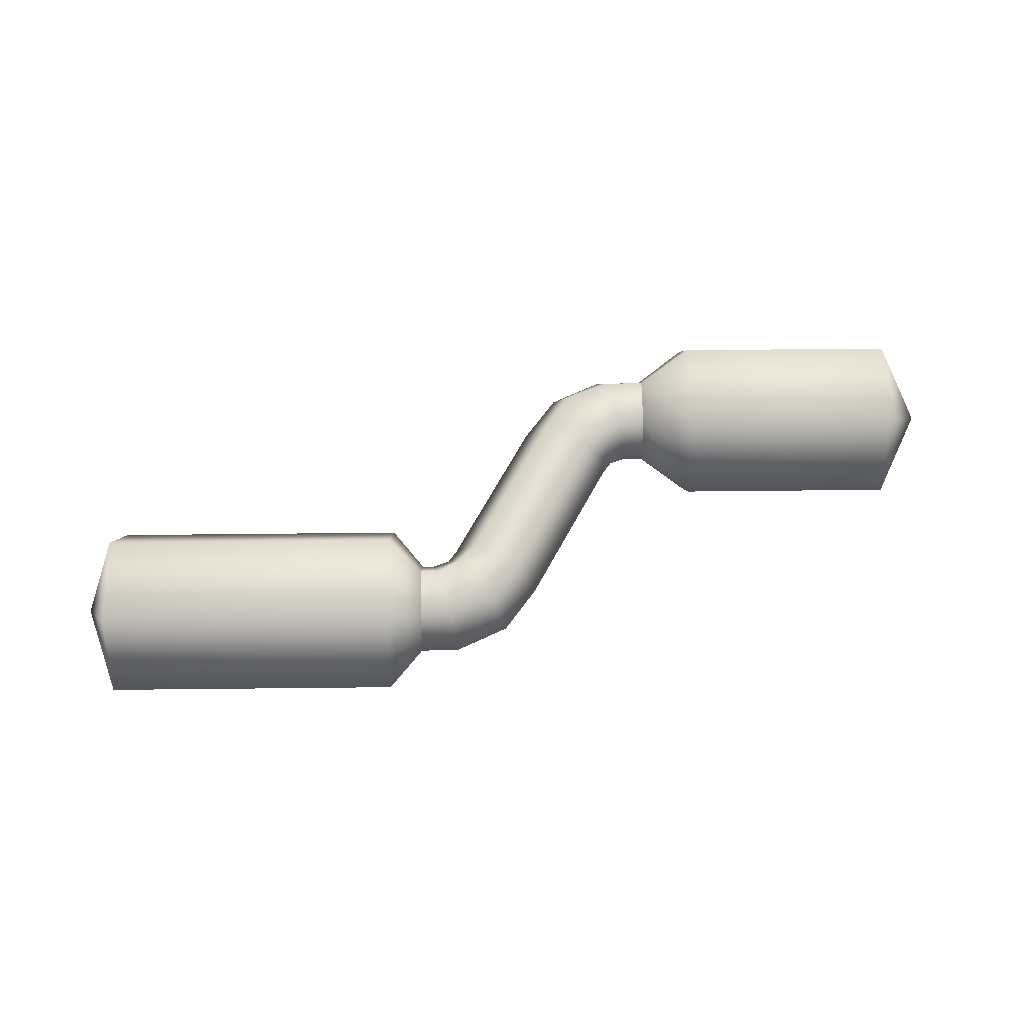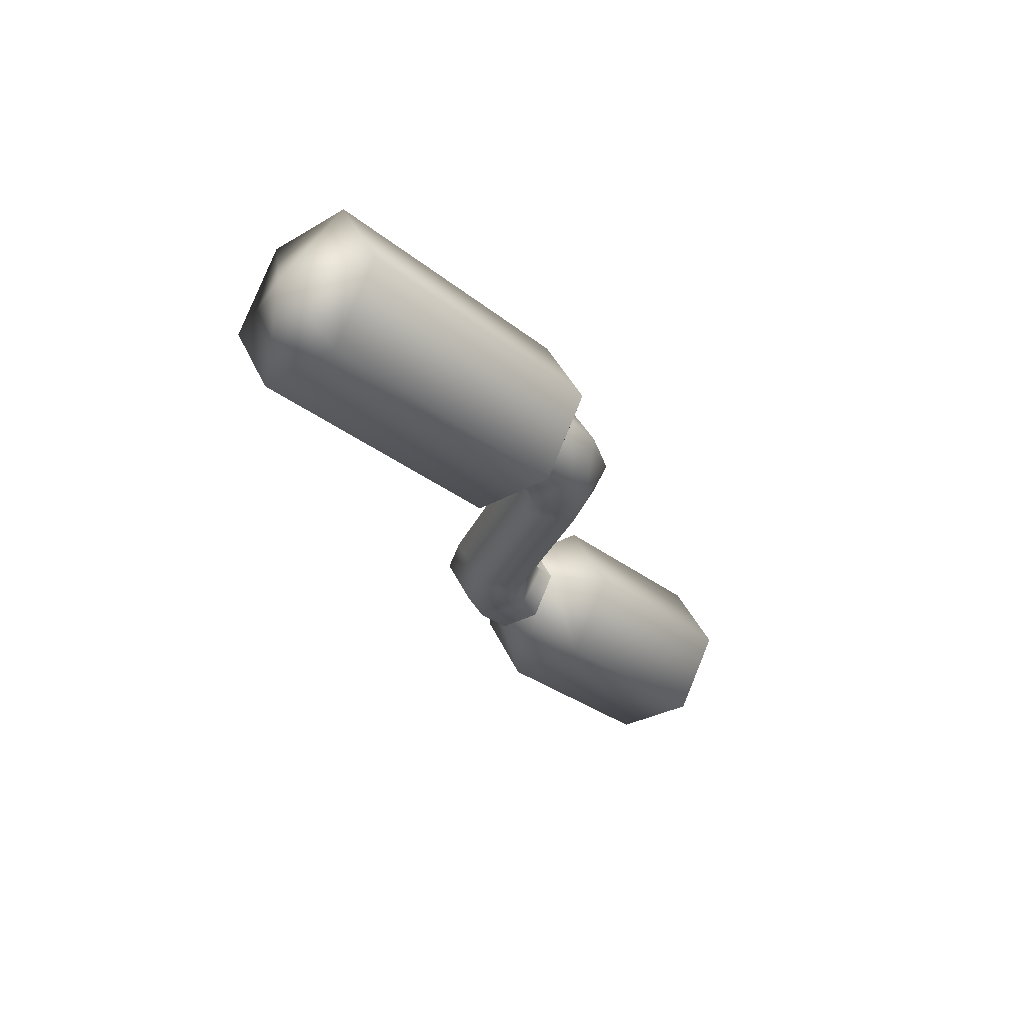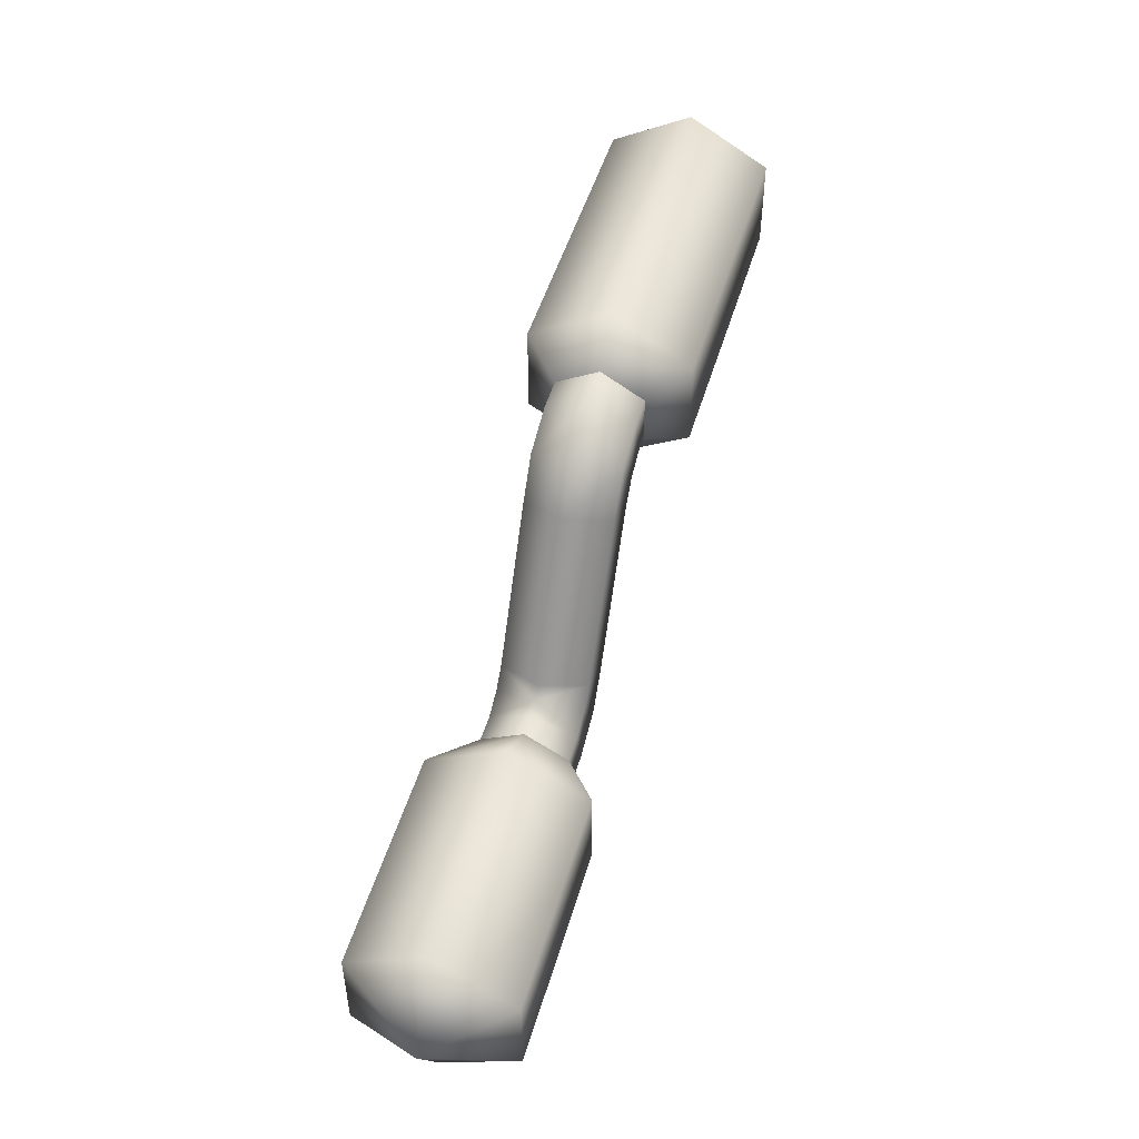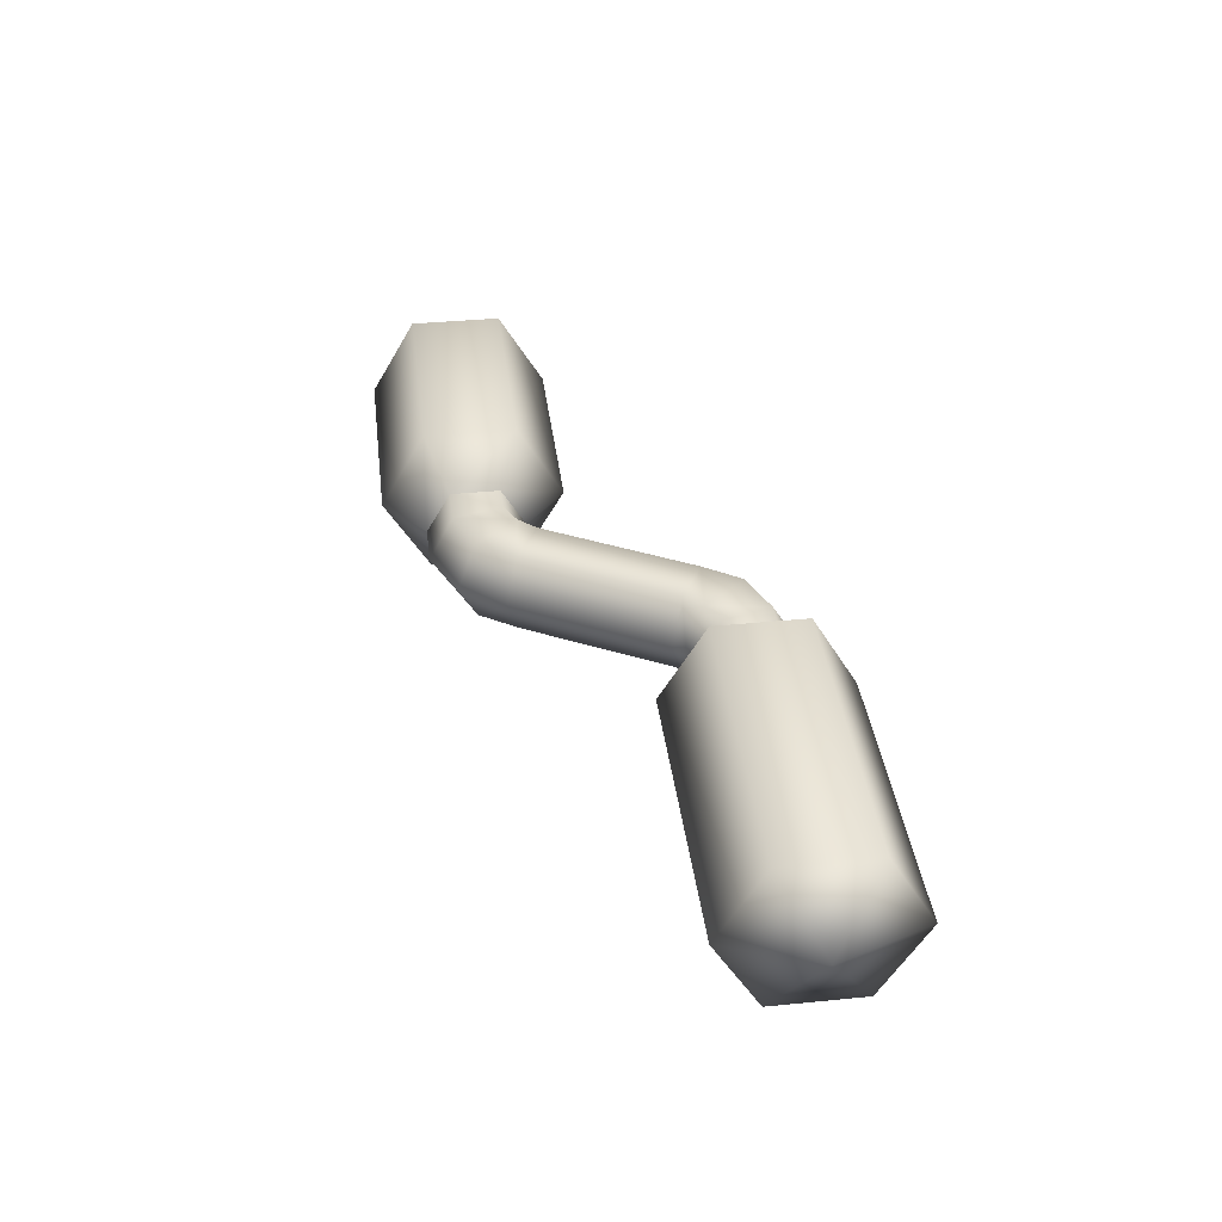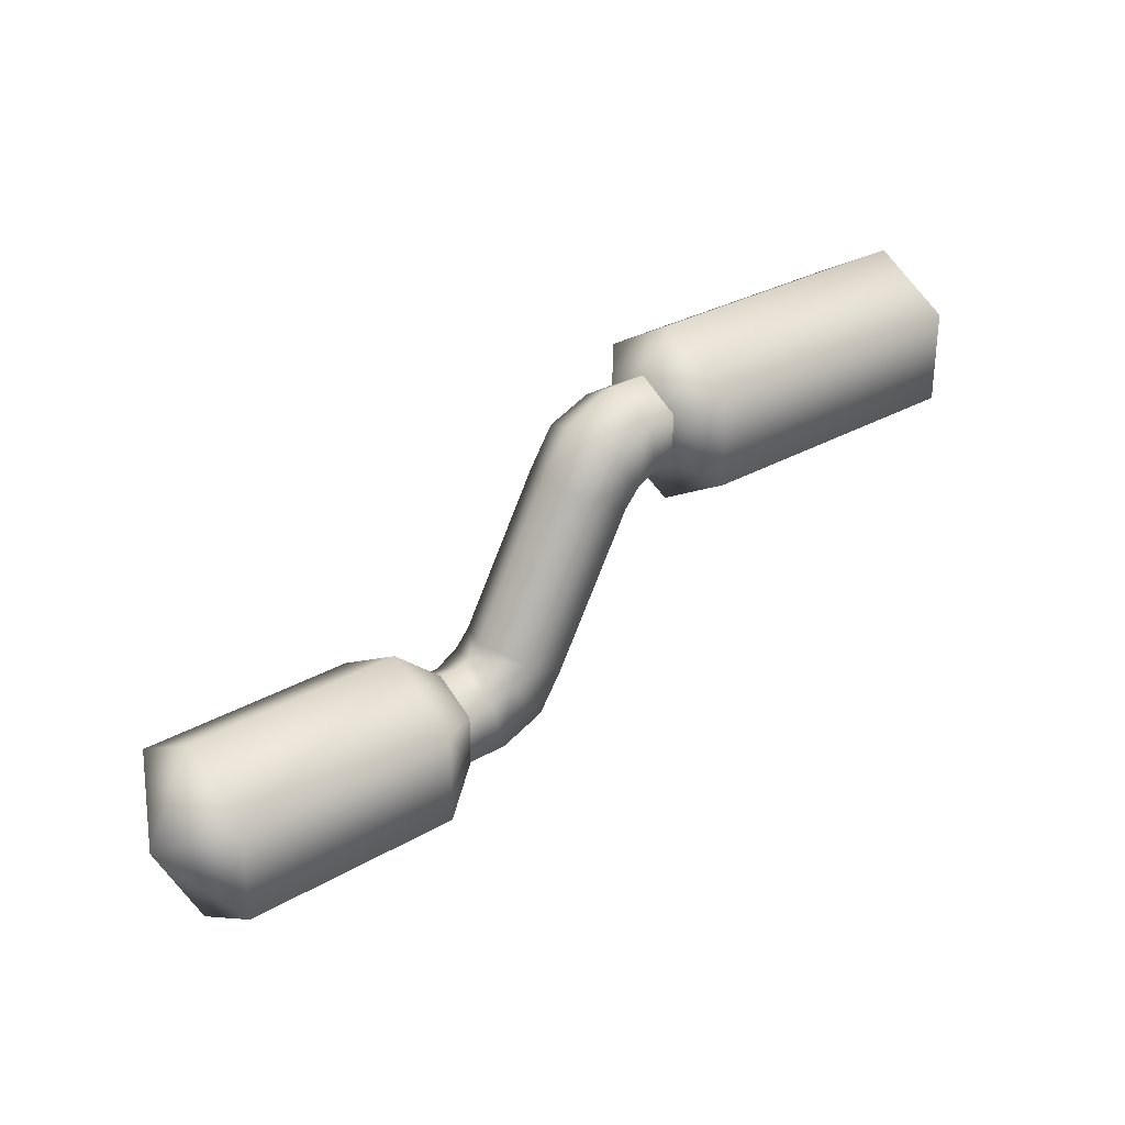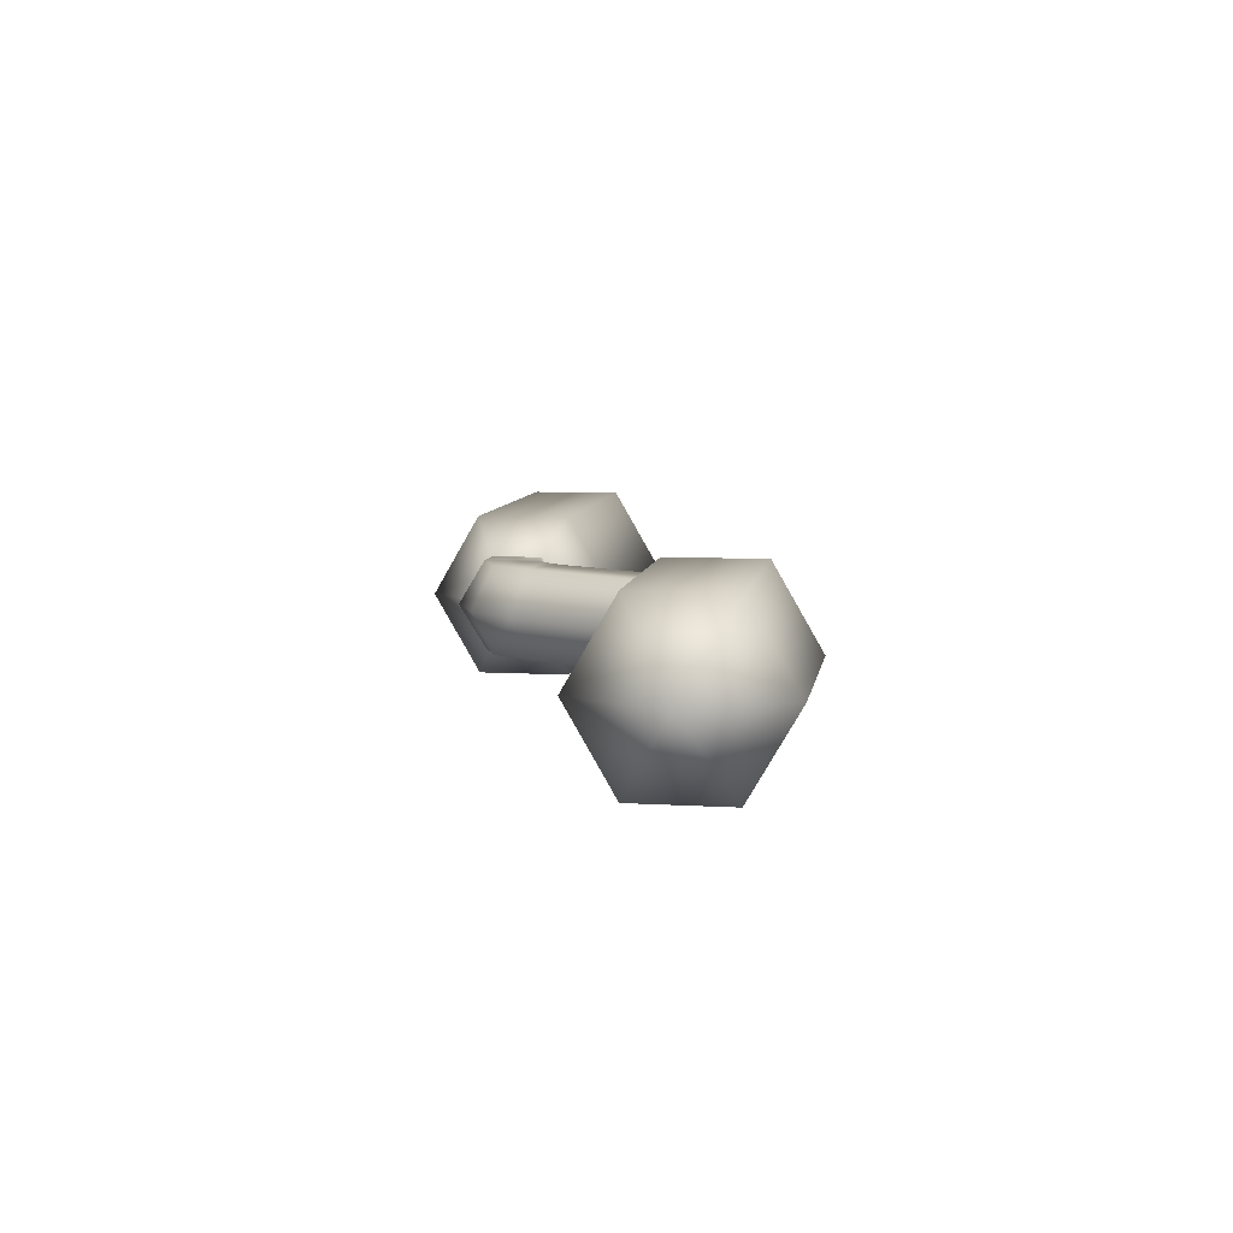
<metadata>
{"format":"obj","ext":"obj","renderer":"f3d","projection":"perspective","resolution":1024,"background":"white","views":[{"elev":64.2,"azim":179.4,"up":"+Z"},{"elev":-29.8,"azim":130.7,"up":"+Z"},{"elev":49.7,"azim":-73.7,"up":"+Y"},{"elev":38.2,"azim":82.9,"up":"+Z"},{"elev":29.7,"azim":-40.4,"up":"+Y"},{"elev":8.1,"azim":-80.8,"up":"+Z"}]}
</metadata>
<code>
g ShaftK_Down_RF_LOD0
v -0.05 -0.0075 0.01299
v -0.05574 -0.0075 0.01299
v -0.05 0.0075 0.01299
v -0.05976 0.0075 0.01299
v -0.05 0.01514 6.706e-08
v -0.06177 0.015 6.706e-08
v -0.05373 -0.015 6.706e-08
v -0.05 -0.015 6.706e-08
v -0.05 -0.0075 -0.01299
v -0.05574 -0.0075 -0.01299
v -0.05 0.0075 -0.01299
v -0.05976 0.0075 -0.01299
v -0.05 0.01514 6.706e-08
v -0.06177 0.015 6.706e-08
v -0.0627 -0.0111 0.01299
v -0.07327 0.002039 0.01299
v -0.07755 0.007607 6.706e-08
v -0.07327 0.002039 -0.01299
v -0.07755 0.007607 6.706e-08
v -0.0627 -0.0111 -0.01299
v -0.05841 -0.01666 6.706e-08
v -0.08733 -0.005785 6.706e-08
v -0.08077 -0.009421 0.01299
v -0.08733 -0.005785 6.706e-08
v -0.08077 -0.009421 -0.01299
v -0.06765 -0.01669 -0.01299
v -0.06109 -0.02033 6.706e-08
v -0.06765 -0.01669 0.01299
v -0.0918 -0.06058 0.01299
v -0.1049 -0.05331 0.01299
v -0.06765 -0.01669 0.01299
v -0.08077 -0.009421 0.01299
v -0.06109 -0.02033 6.706e-08
v -0.08524 -0.06421 6.706e-08
v -0.1115 -0.04967 6.706e-08
v -0.08733 -0.005785 6.706e-08
v -0.08077 -0.009421 -0.01299
v -0.1049 -0.05331 -0.01299
v -0.06765 -0.01669 -0.01299
v -0.0918 -0.06058 -0.01299
v -0.06109 -0.02033 6.706e-08
v -0.08524 -0.06421 6.706e-08
v -0.1099 -0.0589 0.01299
v -0.0993 -0.07204 0.01299
v -0.09502 -0.07761 6.706e-08
v -0.0993 -0.07204 -0.01299
v -0.09502 -0.07761 6.706e-08
v -0.1099 -0.0589 -0.01299
v -0.1142 -0.05334 6.706e-08
v -0.1168 -0.0625 0.01299
v -0.1188 -0.055 6.706e-08
v -0.125 -0.0625 0.01299
v -0.125 -0.0775 0.01299
v -0.1128 -0.0775 0.01299
v -0.125 -0.085 6.706e-08
v -0.1108 -0.085 6.706e-08
v -0.125 -0.055 6.706e-08
v -0.125 -0.0625 -0.01299
v -0.1168 -0.0625 -0.01299
v -0.125 -0.0775 -0.01299
v -0.1128 -0.0775 -0.01299
v -0.125 -0.085 6.706e-08
v -0.1108 -0.085 6.706e-08
v -0.1403 -0.05609 -0.02409
v -0.1403 -0.08391 -0.02409
v -0.125 -0.0625 -0.01299
v -0.125 -0.0775 -0.01299
v -0.1403 -0.09782 6.706e-08
v -0.125 -0.085 6.706e-08
v -0.125 -0.055 6.706e-08
v -0.1403 -0.04218 6.706e-08
v -0.125 -0.0625 0.01299
v -0.1403 -0.05609 0.02409
v -0.125 -0.0775 0.01299
v -0.1403 -0.08391 0.02409
v -0.125 -0.085 6.706e-08
v -0.1403 -0.09782 6.706e-08
v -0.2063 -0.05609 -0.02409
v -0.2063 -0.04218 6.706e-08
v -0.2063 -0.08391 -0.02409
v -0.2063 -0.05609 0.02409
v -0.2063 -0.08391 0.02409
v -0.22 -0.07 6.706e-08
v -0.22 -0.07 6.706e-08
v -0.22 -0.07 6.706e-08
v -0.22 -0.07 6.706e-08
v -0.2063 -0.09782 6.706e-08
v -0.22 -0.07 6.706e-08
v -0.1403 -0.08391 0.02409
v -0.2063 -0.08391 0.02409
v -0.2063 -0.09782 6.706e-08
v -0.22 -0.07 6.706e-08
v -0.04 0.02773 6.706e-08
v -0.04 0.01386 0.02401
v -0.05 0.01514 6.706e-08
v -0.05 0.0075 0.01299
v -0.04 -0.01386 0.02401
v -0.05 -0.0075 0.01299
v -0.04 -0.02773 6.706e-08
v -0.05 -0.015 6.706e-08
v -0.04 -0.01386 -0.02401
v -0.05 -0.0075 -0.01299
v -0.04 0.01386 -0.02401
v -0.05 0.0075 -0.01299
v 0.05 0.02773 6.706e-08
v 0.05 0.01386 0.02401
v -0.04 0.02773 6.706e-08
v -0.04 0.01386 0.02401
v -0.04 0.01386 -0.02401
v 0.05 0.01386 -0.02401
v -0.04 -0.01386 -0.02401
v 0.05 -0.01386 -0.02401
v -0.04 -0.02773 6.706e-08
v 0.05 -0.02773 6.706e-08
v 0.05 -0.01386 0.02401
v -0.04 -0.01386 0.02401
v 0.05 -0.02773 6.706e-08
v -0.04 -0.02773 6.706e-08
v 0.06 6.706e-08 6.706e-08
v 0.06 6.706e-08 6.706e-08
v 0.06 6.706e-08 6.706e-08
v 0.06 6.706e-08 6.706e-08
v 0.06 6.706e-08 6.706e-08
v 0.06 6.706e-08 6.706e-08
g ShaftK_Down_RF_LOD0_0
f 3 2 1
f 3 4 2
f 5 4 3
f 5 6 4
f 1 2 7
f 1 7 8
f 9 8 7
f 9 7 10
f 11 9 10
f 11 10 12
f 13 11 12
f 13 12 14
f 4 15 2
f 4 16 15
f 6 16 4
f 6 17 16
f 14 12 18
f 14 18 19
f 12 20 18
f 12 10 20
f 10 21 20
f 10 7 21
f 2 21 7
f 2 15 21
f 16 17 22
f 16 22 23
f 15 16 23
f 18 24 19
f 18 25 24
f 20 25 18
f 20 26 25
f 21 26 20
f 21 27 26
f 21 28 27
f 21 15 28
f 15 23 28
f 31 30 29
f 31 32 30
f 33 31 29
f 33 29 34
f 32 35 30
f 32 36 35
f 37 35 36
f 37 38 35
f 39 38 37
f 39 40 38
f 41 40 39
f 41 42 40
f 43 29 30
f 43 44 29
f 44 34 29
f 44 45 34
f 46 40 42
f 46 42 47
f 48 40 46
f 48 38 40
f 49 38 48
f 49 35 38
f 49 30 35
f 49 43 30
f 50 43 49
f 50 49 51
f 52 50 51
f 53 50 52
f 53 54 50
f 54 43 50
f 54 44 43
f 55 54 53
f 55 56 54
f 56 44 54
f 56 45 44
f 52 51 57
f 58 57 51
f 58 51 59
f 59 49 48
f 59 51 49
f 60 58 59
f 60 59 61
f 61 59 48
f 62 60 61
f 62 61 63
f 63 61 46
f 61 48 46
f 63 46 47
f 66 65 64
f 66 67 65
f 67 68 65
f 67 69 68
f 70 66 64
f 70 64 71
f 72 70 71
f 72 71 73
f 74 72 73
f 74 73 75
f 76 74 75
f 76 75 77
f 78 71 64
f 78 79 71
f 79 73 71
f 80 64 65
f 80 78 64
f 81 75 73
f 79 81 73
f 81 82 75
f 83 81 79
f 84 82 81
f 85 78 80
f 86 79 78
f 87 80 65
f 87 65 68
f 88 80 87
f 90 77 89
f 90 91 77
f 92 91 90
f 95 94 93
f 95 96 94
f 96 97 94
f 96 98 97
f 98 99 97
f 98 100 99
f 100 101 99
f 100 102 101
f 102 103 101
f 102 104 103
f 104 93 103
f 104 95 93
f 107 106 105
f 107 108 106
f 109 107 105
f 109 105 110
f 111 109 110
f 111 110 112
f 113 111 112
f 113 112 114
f 108 115 106
f 108 116 115
f 116 117 115
f 116 118 117
f 105 119 110
f 110 120 112
f 112 121 114
f 117 122 115
f 115 123 106
f 106 124 105

</code>
